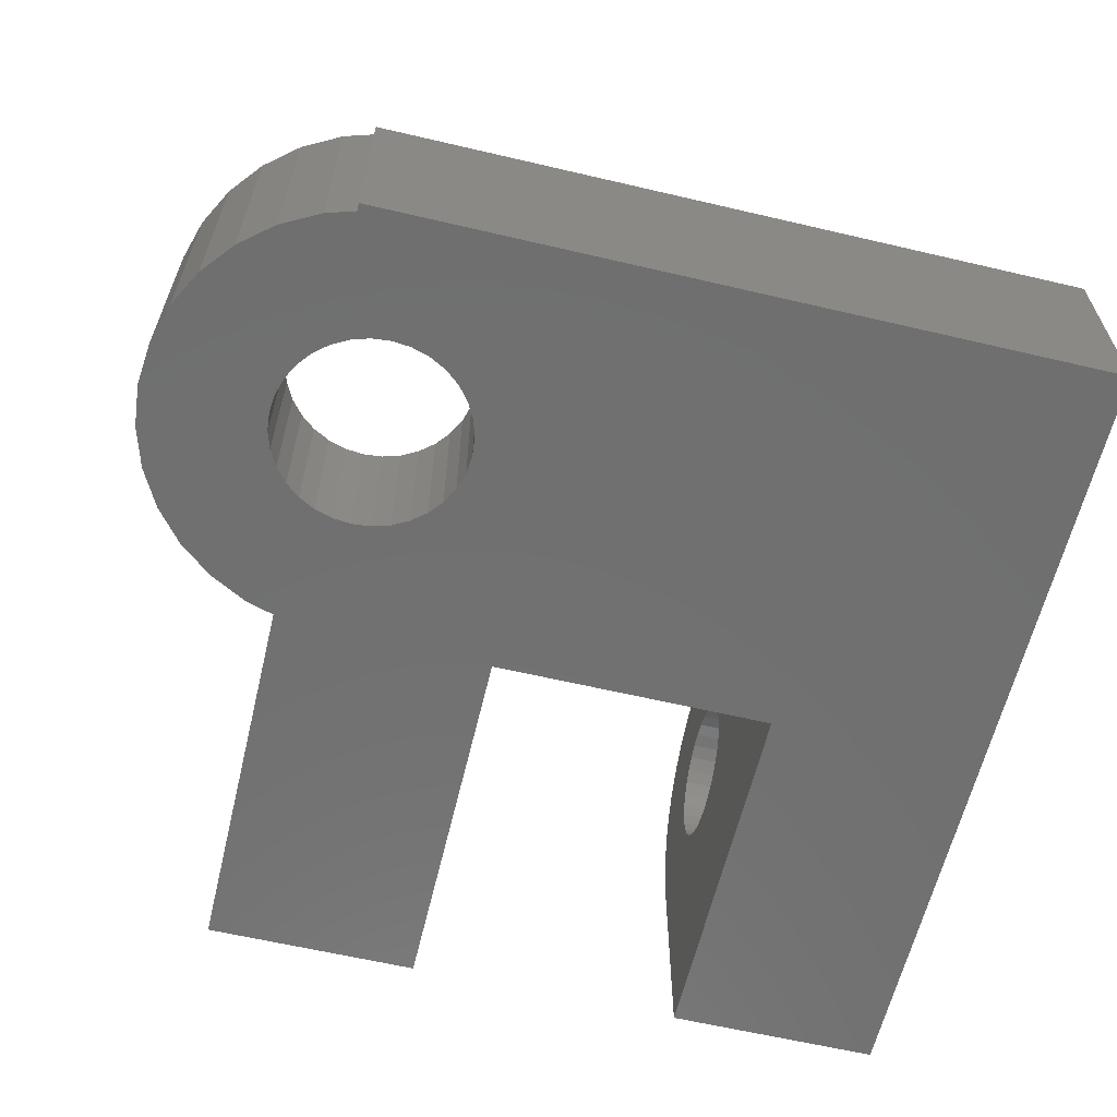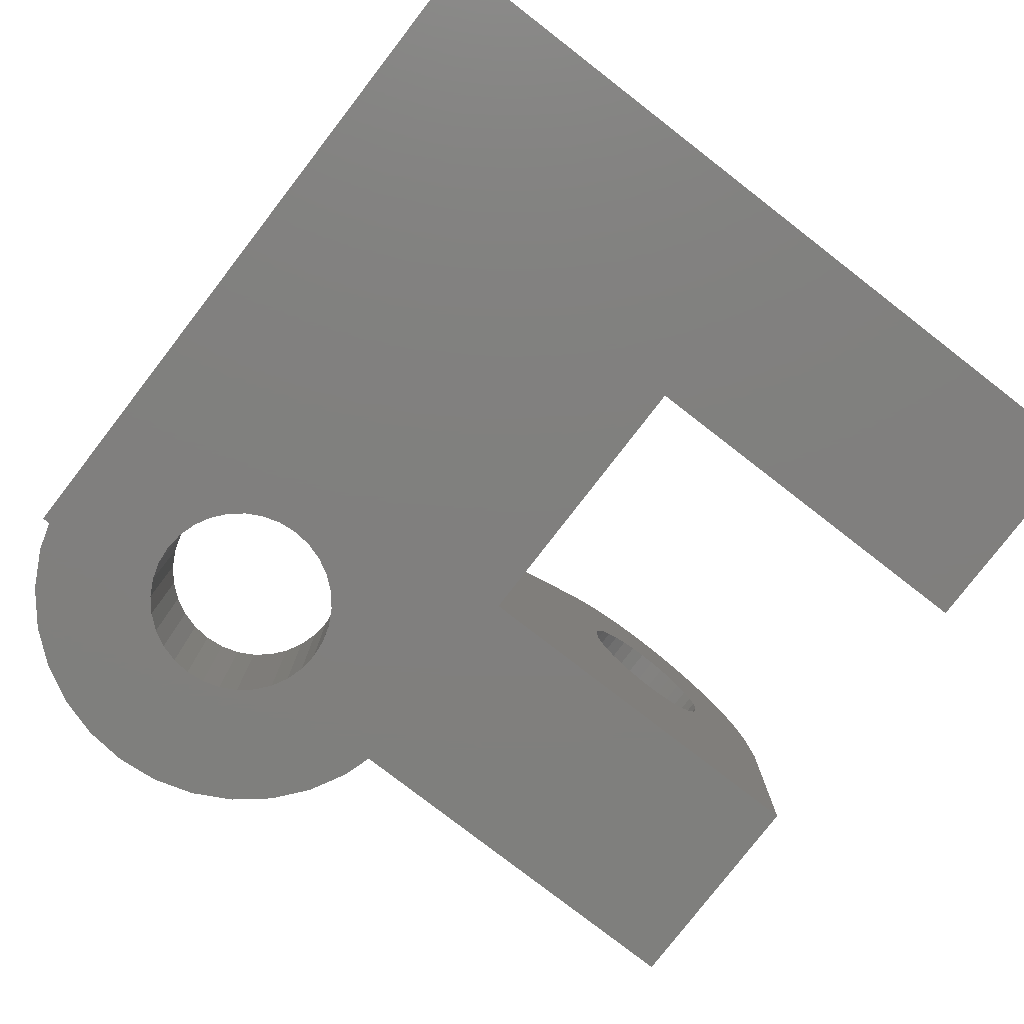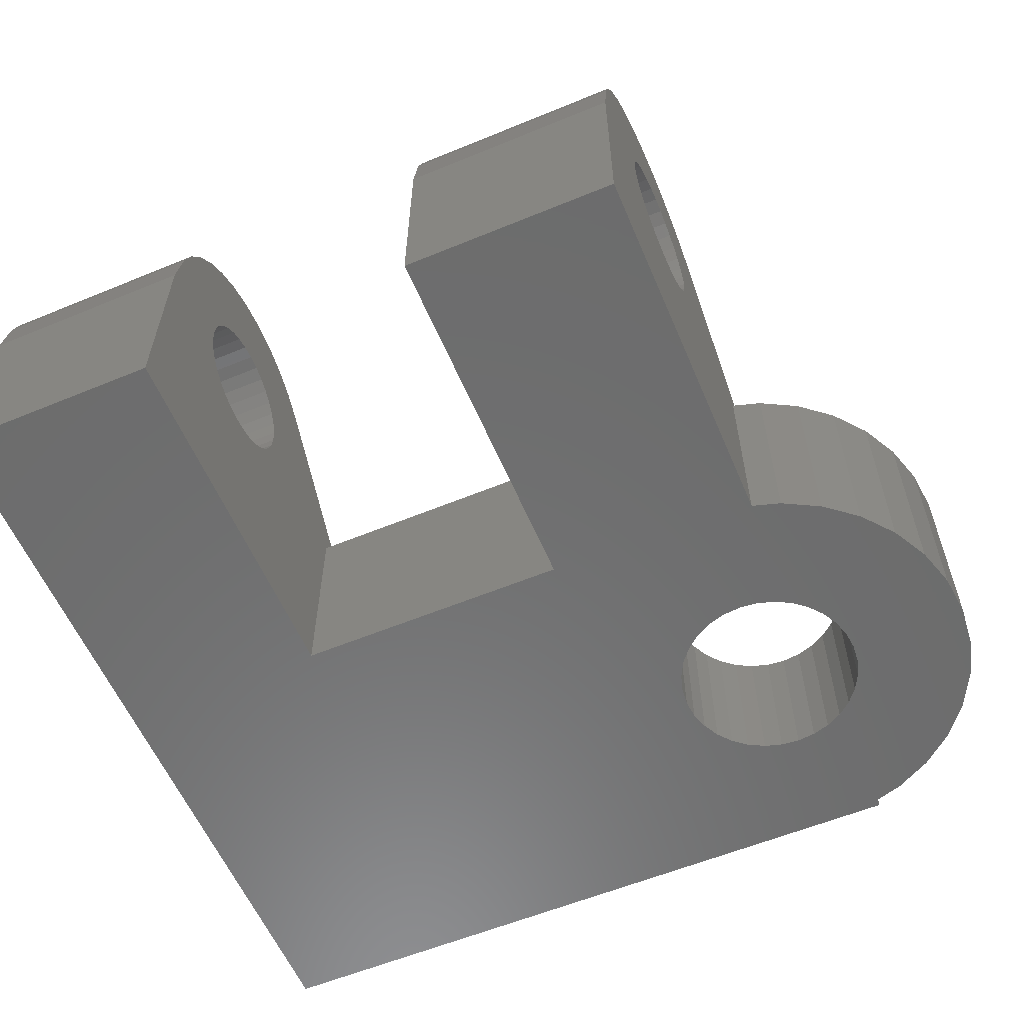
<metadata>
{"format":"stl","ext":"stl","renderer":"f3d","projection":"perspective","resolution":1024,"background":"white","views":[{"elev":-61.9,"azim":-13.4,"up":"+Z"},{"elev":-79.6,"azim":52.3,"up":"+Z"},{"elev":-58.8,"azim":-157.0,"up":"+Z"}]}
</metadata>
<code>
# stl→obj: 319 verts, 646 faces
v -3.75 0 0
v -3.654 0.9755 0
v -3.654 -0.9755 0
v -3.369 1.913 0
v -2.907 2.778 0
v -2.286 3.536 0
v -1.528 4.157 0
v -0.6634 4.619 0
v 0 4.821 0
v 0 5 0
v 1.221e-15 5 0
v 1.221e-15 4.3 0
v 2.5 4.3 0
v 2.5 5 0
v 11.5 5 0
v 2.806 1.556 0
v 11.5 4.3 0
v 3.079 1.222 0
v 14 4.3 0
v 14 5 0
v 16.5 5 0
v 3.079 -1.222 0
v 16.5 -5 0
v 0 -4.821 0
v 0 -5 0
v 0.8208 -2.158 0
v -0.5792 1.222 0
v -0.3056 1.556 0
v -0.95 0 0
v -0.9077 0.4292 0
v -0.6634 -4.619 0
v -1.528 -4.157 0
v -2.286 -3.536 0
v -2.907 -2.778 0
v -3.369 -1.913 0
v 2.472 1.829 0
v 0.02774 -1.829 0
v -0.3056 -1.556 0
v 3.283 0.8419 0
v -0.9077 -0.4292 0
v -0.7825 -0.8419 0
v -0.5792 -1.222 0
v 1.679 -2.158 0
v 1.25 -2.2 0
v 2.092 -2.033 0
v 0.4081 -2.033 0
v 2.472 -1.829 0
v 2.806 -1.556 0
v 3.283 -0.8419 0
v 3.408 -0.4292 0
v 3.45 0 0
v 3.408 0.4292 0
v 2.092 2.033 0
v 1.679 2.158 0
v 1.25 2.2 0
v 0.8208 2.158 0
v 0.4081 2.033 0
v 0.02774 1.829 0
v -0.7825 0.8419 0
v -3.75 0 5
v -3.654 0.9755 5
v -3.654 -0.9755 5
v -3.369 -1.913 5
v -2.907 -2.778 5
v -2.286 -3.536 5
v -1.528 -4.157 5
v -0.6634 -4.619 5
v 0 -4.821 5
v 0 -5 5
v 16.5 -5 5
v 16.5 4.3 5.551e-16
v 16.5 4.3 5
v 16.5 5 5.551e-16
v 11.5 4.3 -5.551e-16
v 11.5 13.7 -5.551e-16
v 16.5 13.7 5.551e-16
v 11.5 10 9.1
v 11.5 10.7 9.031
v 11.5 9.298 9.031
v 11.5 11.38 8.826
v 11.5 12 8.493
v 11.5 12.55 8.046
v 11.5 12.99 7.5
v 11.5 13.33 6.878
v 11.5 13.53 6.202
v 11.5 13.7 5
v 11.5 11.57 4.849
v 11.5 8.798 4.298
v 11.5 5 5
v 11.5 10 7.2
v 11.5 10.33 7.167
v 11.5 4.3 5
v 11.5 7.454 8.046
v 11.5 8 8.493
v 11.5 8.622 8.826
v 11.5 11.41 4.556
v 11.5 9.668 7.167
v 11.5 9.349 7.071
v 11.5 9.056 6.913
v 11.5 8.798 6.702
v 11.5 8.586 6.444
v 11.5 8.429 6.151
v 11.5 8.3 5.5
v 11.5 8.333 5.832
v 11.5 8.333 5.168
v 11.5 8.429 4.849
v 11.5 11.2 4.298
v 11.5 9.349 3.929
v 11.5 9.056 4.087
v 11.5 9.668 3.833
v 11.5 8.586 4.556
v 11.5 10 3.8
v 11.5 10.33 3.833
v 11.5 10.65 3.929
v 11.5 10.94 4.087
v 11.5 11.67 5.168
v 11.5 11.7 5.5
v 11.5 11.67 5.832
v 11.5 11.57 6.151
v 11.5 11.41 6.444
v 11.5 11.2 6.702
v 11.5 10.65 7.071
v 11.5 10.94 6.913
v 5 5 5.551e-16
v 5 5 5
v 1.221e-15 4.3 -5.551e-16
v 1.221e-15 13.7 -5.551e-16
v 5 13.7 5.551e-16
v -7.994e-16 10 9.1
v -7.84e-16 10.7 9.031
v -7.84e-16 9.298 9.031
v -7.385e-16 11.38 8.826
v -6.646e-16 12 8.493
v -5.652e-16 12.55 8.046
v -4.441e-16 12.99 7.5
v -3.059e-16 13.33 6.878
v -1.559e-16 13.53 6.202
v 1.11e-16 13.7 5
v 1.445e-16 11.57 4.849
v 2.669e-16 8.798 4.298
v 1.11e-16 5 5
v -3.775e-16 10 7.2
v -3.702e-16 10.33 7.167
v 1.11e-16 4.3 5
v -5.652e-16 7.454 8.046
v -6.646e-16 8 8.493
v -7.385e-16 8.622 8.826
v 2.097e-16 11.41 4.556
v -3.702e-16 9.668 7.167
v -3.487e-16 9.349 7.071
v -3.139e-16 9.056 6.913
v -2.669e-16 8.798 6.702
v -2.097e-16 8.586 6.444
v -1.445e-16 8.429 6.151
v 0 8.3 5.5
v -7.364e-17 8.333 5.832
v 7.364e-17 8.333 5.168
v 1.445e-16 8.429 4.849
v 2.669e-16 11.2 4.298
v 3.487e-16 9.349 3.929
v 3.139e-16 9.056 4.087
v 3.702e-16 9.668 3.833
v 2.097e-16 8.586 4.556
v 3.775e-16 10 3.8
v 3.702e-16 10.33 3.833
v 3.487e-16 10.65 3.929
v 3.139e-16 10.94 4.087
v 7.364e-17 11.67 5.168
v 0 11.7 5.5
v -7.364e-17 11.67 5.832
v -1.445e-16 11.57 6.151
v -2.097e-16 11.41 6.444
v -2.669e-16 11.2 6.702
v -3.487e-16 10.65 7.071
v -3.139e-16 10.94 6.913
v 0 5 5
v 0 4.821 5
v -0.6634 4.619 5
v -1.528 4.157 5
v -2.286 3.536 5
v -2.907 2.778 5
v -3.369 1.913 5
v -0.9077 0.4292 3.5
v -0.95 0 3.5
v -0.9077 -0.4292 3.5
v -0.7825 0.8419 3.5
v -0.5792 1.222 3.5
v -0.3056 1.556 3.5
v 0.02774 1.829 3.5
v 0.4081 2.033 3.5
v 0.8208 2.158 3.5
v 1.25 2.2 3.5
v 1.679 2.158 3.5
v 2.092 2.033 3.5
v 2.472 1.829 3.5
v 2.806 1.556 3.5
v 3.079 1.222 3.5
v 3.283 0.8419 3.5
v 3.408 0.4292 3.5
v 3.45 0 3.5
v 3.408 -0.4292 3.5
v 3.283 -0.8419 3.5
v 3.079 -1.222 3.5
v 2.806 -1.556 3.5
v 2.472 -1.829 3.5
v 2.092 -2.033 3.5
v 1.679 -2.158 3.5
v 1.25 -2.2 3.5
v 0.8208 -2.158 3.5
v 0.4081 -2.033 3.5
v 0.02774 -1.829 3.5
v -0.3056 -1.556 3.5
v -0.5792 -1.222 3.5
v -0.7825 -0.8419 3.5
v -0.7 -3.377 5
v -0.7 3.377 5
v 3.2 3.377 5
v 5 4.3 5
v 2.5 4.3 5
v -2.65 0 5
v 5.15 0 5
v 3.2 -3.377 5
v 14 4.3 5
v 16.5 10.7 9.031
v 16.5 10 9.1
v 16.5 9.298 9.031
v 16.5 8 8.493
v 16.5 8.622 8.826
v 16.5 7.454 8.046
v 16.5 8.586 6.444
v 16.5 8.798 6.702
v 16.5 9.056 6.913
v 16.5 13.7 5
v 16.5 13.53 6.202
v 16.5 13.33 6.878
v 16.5 12.99 7.5
v 16.5 12.55 8.046
v 16.5 12 8.493
v 16.5 11.38 8.826
v 16.5 10 7.2
v 16.5 9.668 7.167
v 16.5 10.65 3.929
v 16.5 10.33 3.833
v 16.5 10.33 7.167
v 16.5 10.65 7.071
v 16.5 10.94 6.913
v 16.5 11.57 4.849
v 16.5 11.41 4.556
v 16.5 11.2 6.702
v 16.5 11.41 6.444
v 16.5 11.57 6.151
v 16.5 11.7 5.5
v 16.5 11.67 5.168
v 16.5 11.67 5.832
v 16.5 11.2 4.298
v 16.5 8.3 5.5
v 16.5 8.333 5.832
v 16.5 8.333 5.168
v 16.5 10.94 4.087
v 16.5 10 3.8
v 16.5 9.668 3.833
v 16.5 9.349 3.929
v 16.5 9.056 4.087
v 16.5 8.798 4.298
v 16.5 8.586 4.556
v 16.5 8.429 4.849
v 16.5 8.429 6.151
v 16.5 9.349 7.071
v 5 10.7 9.031
v 5 10 9.1
v 5 9.298 9.031
v 5 8 8.493
v 5 8.622 8.826
v 5 7.454 8.046
v 5 8.586 6.444
v 5 11.67 5.832
v 5 11.7 5.5
v 5 13.7 5
v 5 13.53 6.202
v 5 13.33 6.878
v 5 12.99 7.5
v 5 12.55 8.046
v 5 12 8.493
v 5 11.38 8.826
v 5 8.798 6.702
v 5 9.056 6.913
v 5 10 7.2
v 5 9.668 7.167
v 5 10.94 4.087
v 5 10.65 3.929
v 5 10.33 7.167
v 5 10.65 7.071
v 5 10.94 6.913
v 5 11.57 4.849
v 5 11.41 4.556
v 5 11.2 6.702
v 5 11.41 6.444
v 5 11.57 6.151
v 5 11.67 5.168
v 5 11.2 4.298
v 5 8.429 4.849
v 5 8.333 5.168
v 5 10.33 3.833
v 5 10 3.8
v 5 9.668 3.833
v 5 9.349 3.929
v 5 9.056 4.087
v 5 8.798 4.298
v 5 8.586 4.556
v 5 8.3 5.5
v 5 8.333 5.832
v 5 8.429 6.151
v 5 9.349 7.071
v 3.2 -3.377 3.5
v 5.15 0 3.5
v -0.7 -3.377 3.5
v 3.2 3.377 3.5
v -2.65 0 3.5
v -0.7 3.377 3.5
f 1 2 3
f 3 2 4
f 3 4 5
f 3 5 6
f 3 6 7
f 3 7 8
f 3 8 9
f 9 10 11
f 9 11 12
f 9 12 3
f 12 13 3
f 13 14 15
f 16 15 17
f 18 17 19
f 19 20 21
f 22 21 23
f 24 23 25
f 26 23 24
f 27 3 28
f 29 3 30
f 3 31 32
f 3 32 33
f 3 33 34
f 3 34 35
f 36 15 16
f 37 3 38
f 18 21 39
f 3 40 41
f 3 41 42
f 3 42 38
f 43 23 44
f 3 37 24
f 45 23 43
f 37 46 24
f 44 23 26
f 46 26 24
f 47 23 45
f 48 23 47
f 22 23 48
f 49 21 22
f 18 19 21
f 50 21 49
f 51 21 50
f 52 21 51
f 39 21 52
f 40 3 29
f 13 15 36
f 16 17 18
f 13 36 53
f 13 53 54
f 13 54 55
f 13 55 56
f 13 56 57
f 13 57 58
f 13 58 3
f 58 28 3
f 59 3 27
f 30 3 59
f 31 3 24
f 1 60 2
f 2 60 61
f 1 3 60
f 60 3 62
f 3 35 62
f 62 35 63
f 35 34 63
f 63 34 64
f 34 33 64
f 64 33 65
f 65 33 32
f 66 65 32
f 66 32 31
f 67 66 31
f 67 31 24
f 68 67 24
f 25 69 24
f 24 69 68
f 69 25 23
f 70 69 23
f 71 23 21
f 71 72 70
f 70 23 71
f 73 71 21
f 21 20 73
f 74 75 19
f 20 75 76
f 73 76 71
f 19 75 20
f 20 76 73
f 19 17 74
f 77 78 79
f 79 78 80
f 79 80 81
f 79 81 82
f 79 82 83
f 79 83 84
f 79 84 85
f 79 85 86
f 87 86 75
f 15 75 74
f 88 75 15
f 89 79 15
f 90 79 91
f 79 89 92
f 79 92 93
f 79 93 94
f 79 94 95
f 87 75 96
f 79 90 97
f 79 97 98
f 79 98 99
f 79 99 100
f 79 100 101
f 79 101 15
f 101 102 15
f 103 15 104
f 105 15 103
f 106 15 105
f 96 75 107
f 108 75 109
f 110 75 108
f 106 111 15
f 109 75 88
f 111 88 15
f 112 75 110
f 113 75 112
f 114 75 113
f 115 75 114
f 107 75 115
f 104 15 102
f 116 86 87
f 117 86 116
f 118 86 117
f 119 86 118
f 120 86 119
f 79 86 120
f 79 120 121
f 122 79 123
f 91 79 122
f 15 74 17
f 123 79 121
f 14 124 15
f 15 124 125
f 15 125 89
f 126 127 13
f 14 127 128
f 13 127 14
f 14 128 124
f 13 12 126
f 129 130 131
f 131 130 132
f 131 132 133
f 131 133 134
f 131 134 135
f 131 135 136
f 131 136 137
f 131 137 138
f 139 138 127
f 11 127 126
f 140 127 11
f 141 131 11
f 142 131 143
f 131 141 144
f 131 144 145
f 131 145 146
f 131 146 147
f 139 127 148
f 131 142 149
f 131 149 150
f 131 150 151
f 131 151 152
f 131 152 153
f 131 153 11
f 153 154 11
f 155 11 156
f 157 11 155
f 158 11 157
f 148 127 159
f 160 127 161
f 162 127 160
f 158 163 11
f 161 127 140
f 163 140 11
f 164 127 162
f 165 127 164
f 166 127 165
f 167 127 166
f 159 127 167
f 156 11 154
f 168 138 139
f 169 138 168
f 170 138 169
f 171 138 170
f 172 138 171
f 131 138 172
f 131 172 173
f 174 131 175
f 143 131 174
f 11 126 12
f 175 131 173
f 10 176 11
f 11 176 141
f 9 177 10
f 10 177 176
f 8 178 9
f 9 178 177
f 7 179 8
f 8 179 178
f 6 180 7
f 7 180 179
f 5 181 6
f 6 181 180
f 4 182 5
f 5 182 181
f 2 61 4
f 4 61 182
f 30 183 184
f 29 30 184
f 184 185 40
f 29 184 40
f 59 186 183
f 30 59 183
f 27 187 186
f 59 27 186
f 28 188 187
f 27 28 187
f 58 189 188
f 28 58 188
f 57 190 189
f 58 57 189
f 56 191 190
f 57 56 190
f 55 192 191
f 56 55 191
f 54 193 192
f 55 54 192
f 53 194 193
f 54 53 193
f 36 195 194
f 53 36 194
f 16 196 195
f 36 16 195
f 197 196 18
f 18 196 16
f 198 197 39
f 39 197 18
f 199 198 52
f 52 198 39
f 200 199 51
f 51 199 52
f 200 51 201
f 201 51 50
f 201 50 202
f 202 50 49
f 202 49 203
f 203 49 22
f 203 22 204
f 204 22 48
f 204 48 205
f 205 48 47
f 205 47 206
f 206 47 45
f 206 45 207
f 207 45 43
f 207 43 208
f 208 43 44
f 208 44 209
f 209 44 26
f 209 26 210
f 210 26 46
f 210 46 211
f 211 46 37
f 211 37 212
f 212 37 38
f 213 212 38
f 42 213 38
f 214 213 42
f 41 214 42
f 185 214 41
f 40 185 41
f 61 60 62
f 64 61 63
f 63 61 62
f 65 61 64
f 66 61 65
f 67 61 66
f 68 61 67
f 215 61 68
f 69 70 68
f 216 217 218
f 125 218 89
f 176 177 141
f 177 61 144
f 177 178 61
f 216 218 219
f 141 177 144
f 179 61 178
f 180 61 179
f 181 61 180
f 182 61 181
f 70 215 68
f 220 61 215
f 144 216 219
f 144 61 216
f 218 217 89
f 72 221 70
f 70 222 215
f 221 222 70
f 217 92 89
f 217 223 92
f 217 72 223
f 217 221 72
f 220 216 61
f 224 225 226
f 227 224 228
f 228 224 226
f 229 224 227
f 72 224 229
f 230 224 72
f 231 232 224
f 233 224 76
f 234 224 233
f 235 224 234
f 236 224 235
f 237 224 236
f 238 224 237
f 239 224 238
f 240 224 241
f 242 243 71
f 244 224 240
f 245 224 244
f 246 224 245
f 247 248 76
f 249 224 246
f 250 224 249
f 251 224 250
f 76 224 251
f 252 253 76
f 76 251 254
f 248 255 76
f 256 257 71
f 258 256 71
f 76 259 71
f 76 255 259
f 259 242 71
f 243 260 71
f 260 261 71
f 261 262 71
f 262 263 71
f 263 264 71
f 264 265 71
f 265 266 71
f 266 258 71
f 71 257 72
f 257 267 72
f 267 230 72
f 231 224 230
f 232 268 224
f 254 252 76
f 268 241 224
f 253 247 76
f 86 233 75
f 75 233 76
f 225 77 79
f 226 225 79
f 226 79 95
f 228 226 95
f 228 95 94
f 227 228 94
f 227 94 93
f 229 227 93
f 229 93 92
f 72 229 223
f 223 229 92
f 85 234 86
f 86 234 233
f 84 235 85
f 85 235 234
f 83 236 84
f 84 236 235
f 82 237 83
f 83 237 236
f 82 81 238
f 237 82 238
f 81 80 239
f 238 81 239
f 80 78 224
f 239 80 224
f 78 77 225
f 224 78 225
f 241 97 240
f 240 97 90
f 244 240 91
f 91 240 90
f 245 244 122
f 122 244 91
f 246 245 123
f 123 245 122
f 249 246 121
f 121 246 123
f 120 250 249
f 121 120 249
f 119 251 250
f 120 119 250
f 118 254 251
f 119 118 251
f 117 252 254
f 118 117 254
f 116 253 252
f 117 116 252
f 87 247 253
f 116 87 253
f 96 248 247
f 87 96 247
f 107 255 248
f 96 107 248
f 115 259 255
f 107 115 255
f 114 242 259
f 115 114 259
f 113 243 242
f 114 113 242
f 112 260 243
f 113 112 243
f 261 260 112
f 110 261 112
f 262 261 110
f 108 262 110
f 263 262 108
f 109 263 108
f 264 263 109
f 88 264 109
f 264 88 265
f 265 88 111
f 265 111 266
f 266 111 106
f 266 106 258
f 258 106 105
f 258 105 256
f 256 105 103
f 256 103 257
f 257 103 104
f 257 104 267
f 267 104 102
f 267 102 230
f 230 102 101
f 230 101 231
f 231 101 100
f 231 100 232
f 232 100 99
f 232 99 268
f 268 99 98
f 268 98 241
f 241 98 97
f 269 270 271
f 272 269 273
f 273 269 271
f 274 269 272
f 218 269 274
f 125 269 218
f 275 269 125
f 276 277 128
f 278 269 128
f 279 269 278
f 280 269 279
f 281 269 280
f 282 269 281
f 283 269 282
f 284 269 283
f 285 286 269
f 287 269 288
f 289 290 124
f 291 269 287
f 292 269 291
f 293 269 292
f 294 295 128
f 296 269 293
f 297 269 296
f 298 269 297
f 128 269 298
f 277 299 128
f 128 298 276
f 295 300 128
f 301 302 124
f 128 289 124
f 128 300 289
f 290 303 124
f 303 304 124
f 304 305 124
f 305 306 124
f 306 307 124
f 307 308 124
f 308 309 124
f 309 301 124
f 124 310 125
f 299 294 128
f 310 311 125
f 311 312 125
f 312 275 125
f 285 269 275
f 286 313 269
f 302 310 124
f 313 288 269
f 138 278 127
f 127 278 128
f 270 129 131
f 271 270 131
f 271 131 147
f 273 271 147
f 273 147 146
f 272 273 146
f 272 146 145
f 274 272 145
f 274 145 144
f 218 274 219
f 219 274 144
f 137 279 138
f 138 279 278
f 136 280 137
f 137 280 279
f 135 281 136
f 136 281 280
f 134 282 135
f 135 282 281
f 134 133 283
f 282 134 283
f 133 132 284
f 283 133 284
f 132 130 269
f 284 132 269
f 130 129 270
f 269 130 270
f 288 149 287
f 287 149 142
f 291 287 143
f 143 287 142
f 292 291 174
f 174 291 143
f 293 292 175
f 175 292 174
f 296 293 173
f 173 293 175
f 172 297 296
f 173 172 296
f 171 298 297
f 172 171 297
f 170 276 298
f 171 170 298
f 169 277 276
f 170 169 276
f 168 299 277
f 169 168 277
f 139 294 299
f 168 139 299
f 148 295 294
f 139 148 294
f 159 300 295
f 148 159 295
f 167 289 300
f 159 167 300
f 166 290 289
f 167 166 289
f 165 303 290
f 166 165 290
f 164 304 303
f 165 164 303
f 305 304 164
f 162 305 164
f 306 305 162
f 160 306 162
f 307 306 160
f 161 307 160
f 308 307 161
f 140 308 161
f 308 140 309
f 309 140 163
f 309 163 301
f 301 163 158
f 301 158 302
f 302 158 157
f 302 157 310
f 310 157 155
f 310 155 311
f 311 155 156
f 311 156 312
f 312 156 154
f 312 154 275
f 275 154 153
f 275 153 285
f 285 153 152
f 285 152 286
f 286 152 151
f 286 151 313
f 313 151 150
f 313 150 288
f 288 150 149
f 203 314 315
f 206 207 316
f 190 191 317
f 318 184 319
f 318 316 184
f 184 183 319
f 183 186 319
f 194 195 317
f 202 203 315
f 319 187 188
f 319 188 189
f 319 190 317
f 319 189 190
f 192 193 317
f 193 194 317
f 317 195 315
f 195 196 315
f 211 212 316
f 196 197 315
f 197 198 315
f 198 199 315
f 199 200 315
f 200 201 315
f 201 202 315
f 204 314 203
f 205 314 204
f 206 314 205
f 316 314 206
f 208 209 316
f 207 208 316
f 213 214 316
f 213 316 212
f 184 316 185
f 214 185 316
f 186 187 319
f 191 192 317
f 209 210 316
f 210 211 316
f 220 215 316
f 318 220 316
f 222 314 215
f 215 314 316
f 221 315 222
f 222 315 314
f 221 217 315
f 315 217 317
f 317 217 216
f 319 317 216
f 319 216 220
f 318 319 220

</code>
